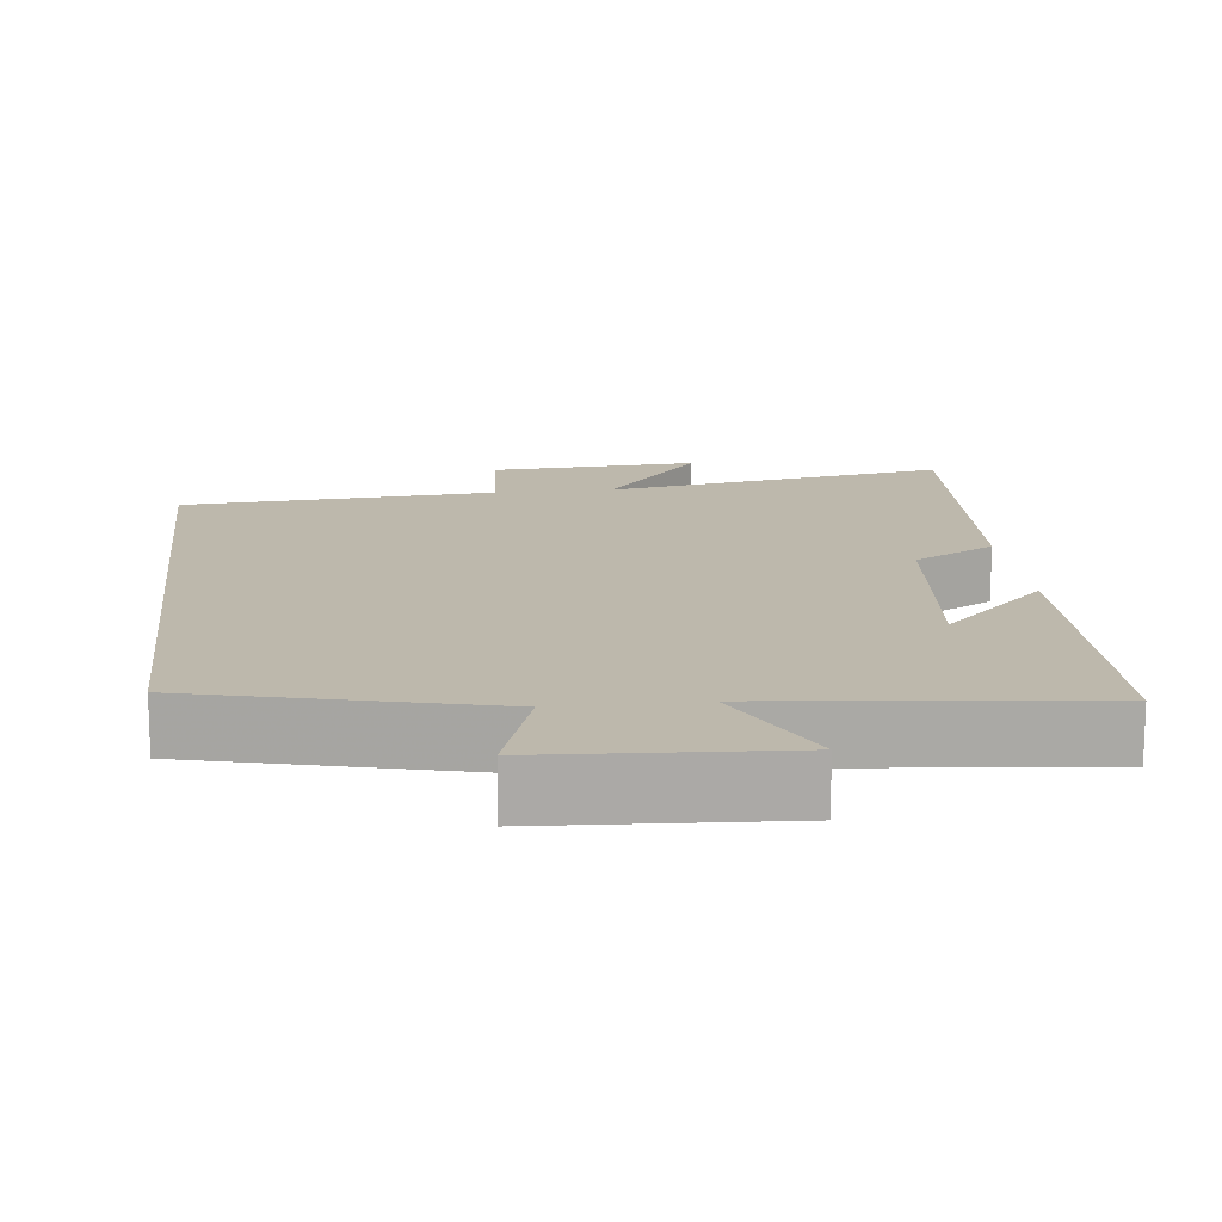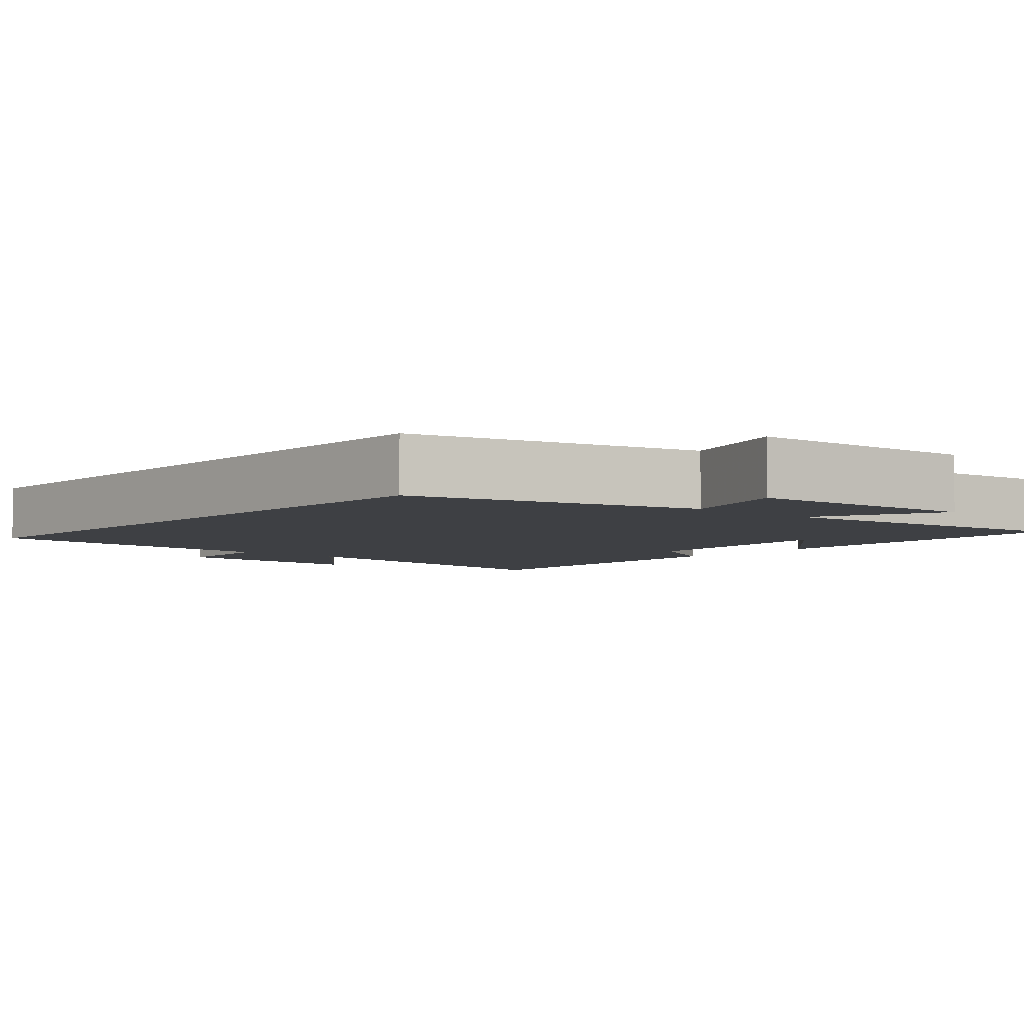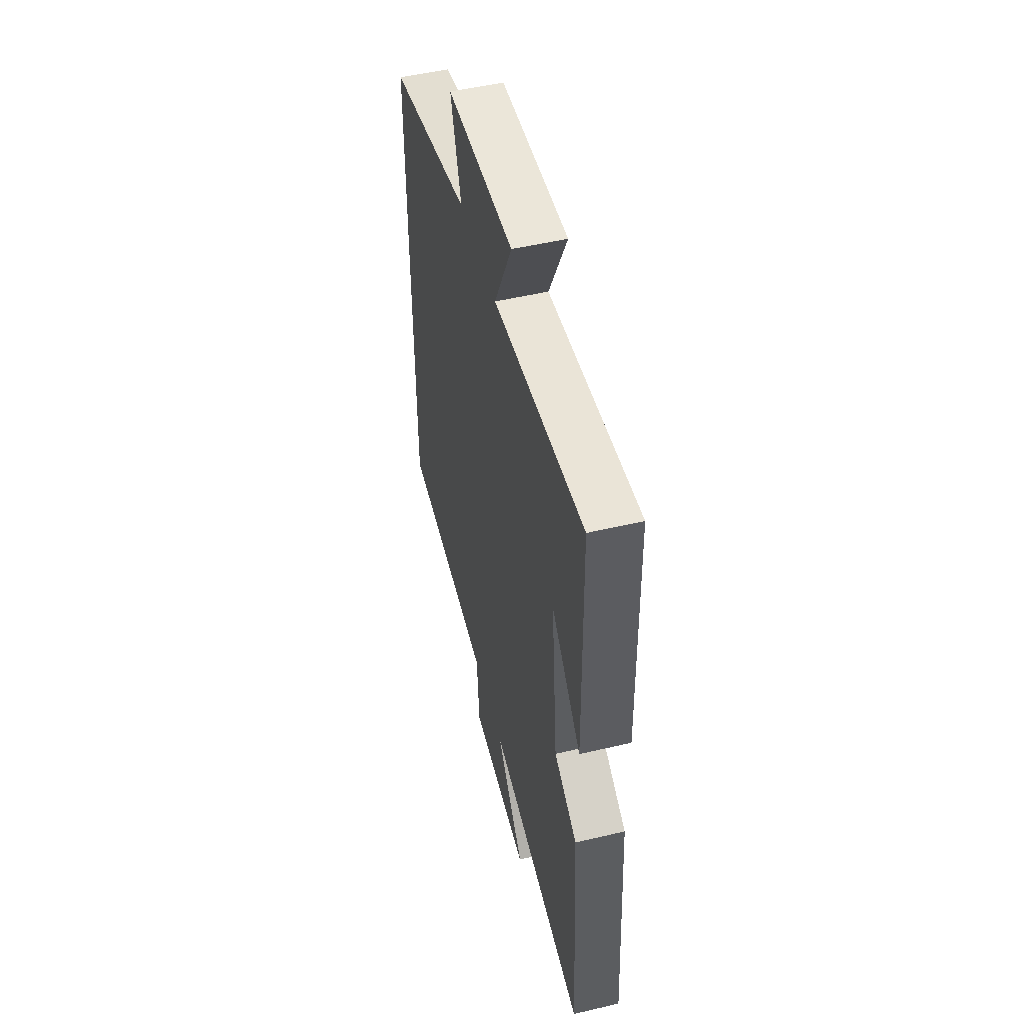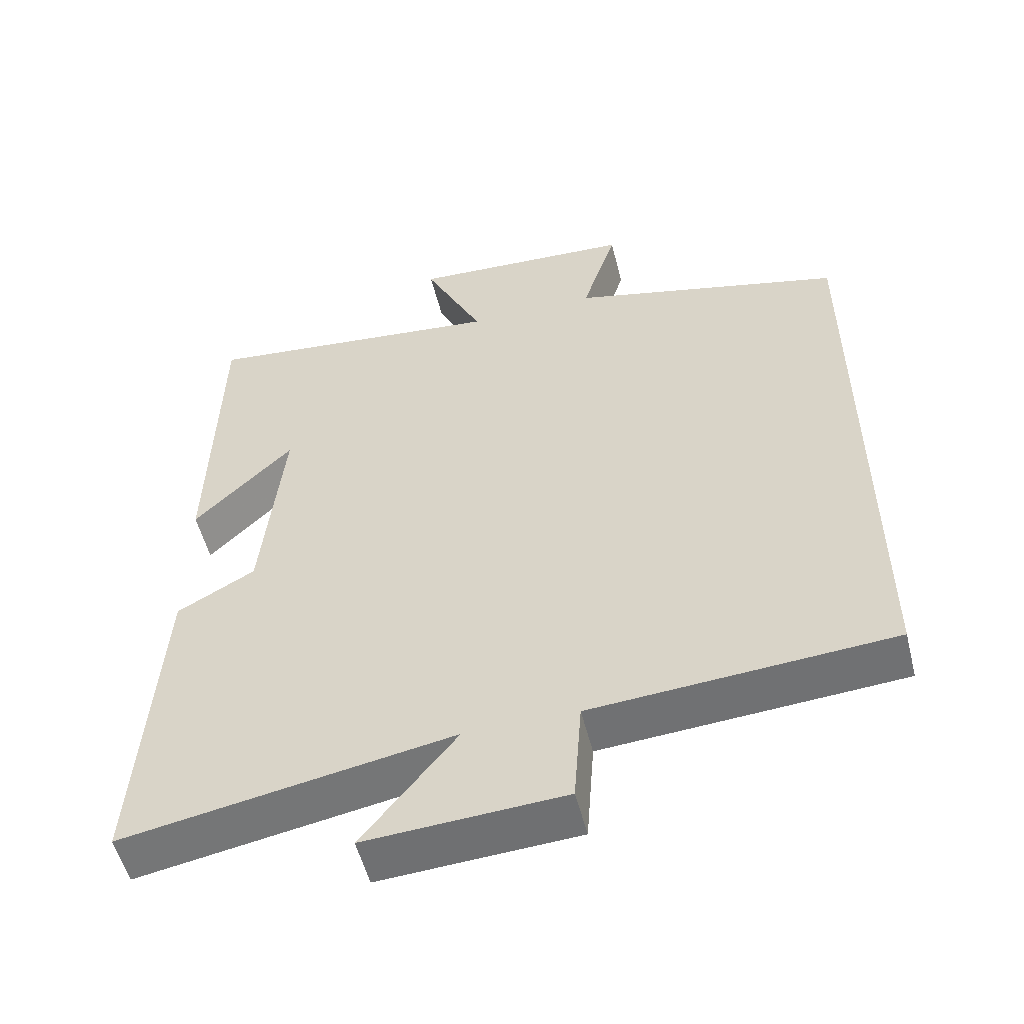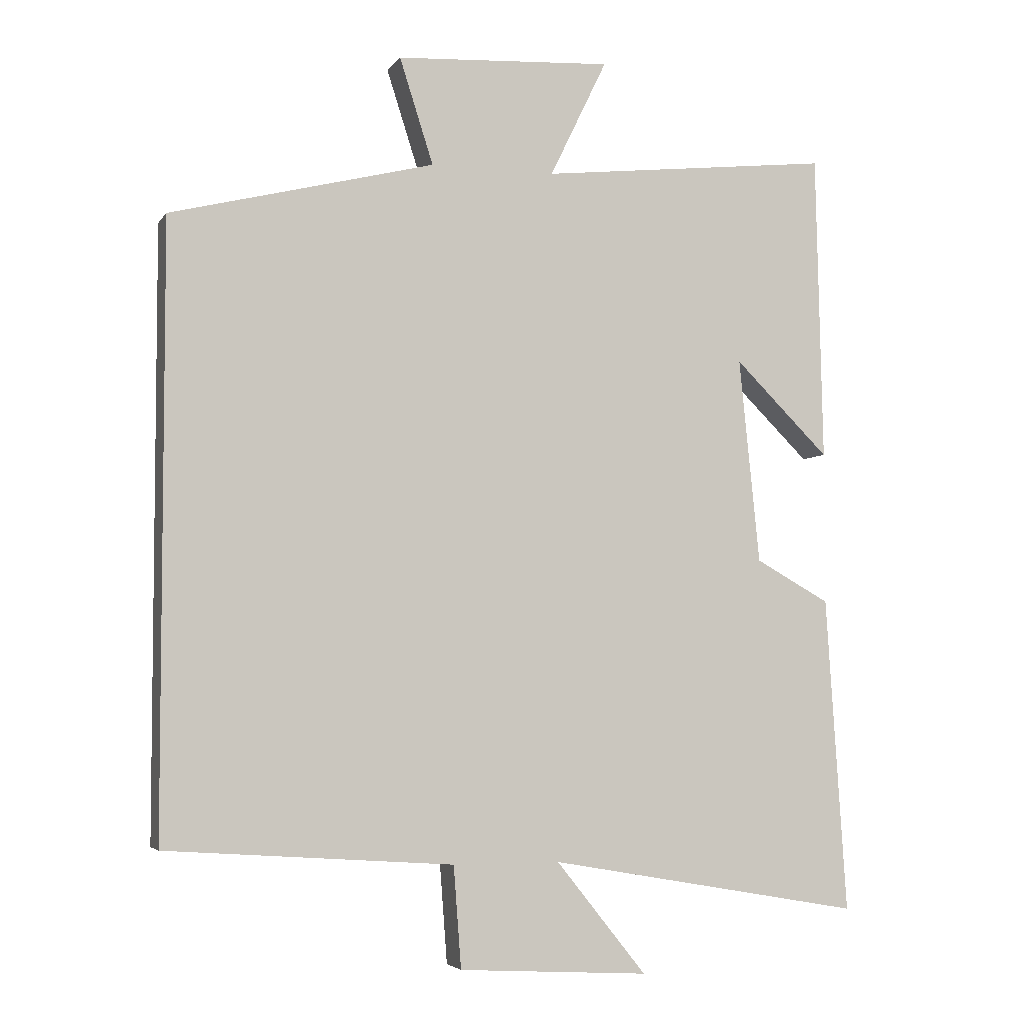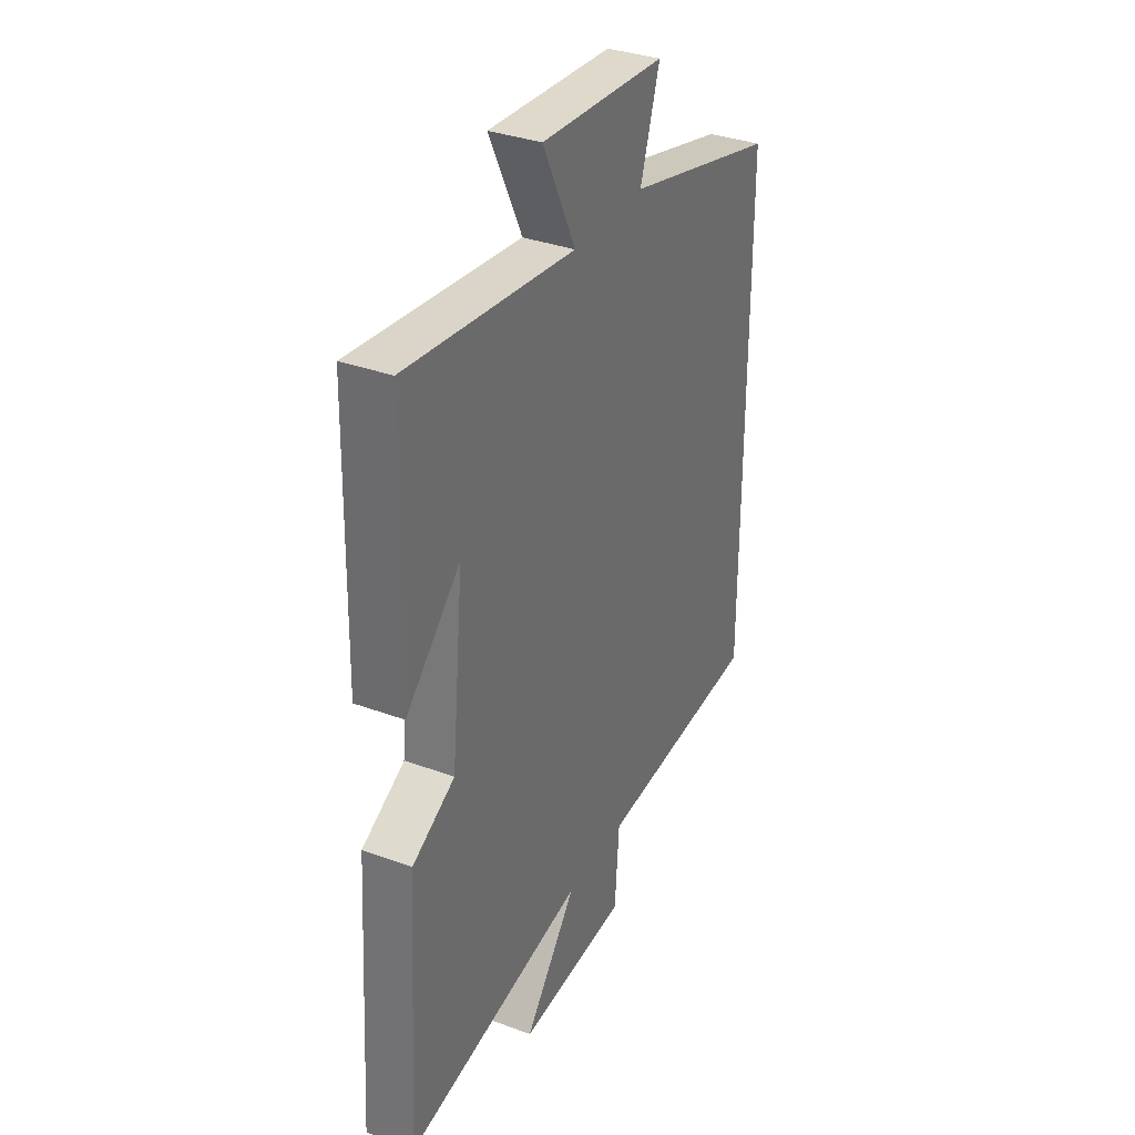
<metadata>
{"format":"obj","ext":"obj","renderer":"f3d","projection":"perspective","resolution":1024,"background":"white","views":[{"elev":14.7,"azim":-6.5,"up":"+Y"},{"elev":-4.8,"azim":-41.0,"up":"+Y"},{"elev":51.1,"azim":75.6,"up":"+Z"},{"elev":-53.8,"azim":-165.9,"up":"+Z"},{"elev":-4.5,"azim":-18.2,"up":"+Z"},{"elev":34.3,"azim":116.5,"up":"+Z"}]}
</metadata>
<code>
v 0.49 0.07 0.547
v 0.5 0.07 0.1
v 0.362 0.07 0.236
v 0.392 0.07 -0.062
v 0.5 0.07 -0.122
v 0.53 0.07 -0.58
v 0.073 0.07 -0.5
v 0.204 0.07 -0.663
v -0.072 0.07 -0.647
v -0.083 0.07 -0.5
v -0.5 0.07 -0.471
v -0.5 0.07 0.404
v -0.117 0.07 0.5
v -0.166 0.07 0.653
v 0.148 0.07 0.671
v 0.065 0.07 0.5
v 0.49 0 0.547
v 0.5 0 0.1
v 0.362 0 0.236
v 0.392 0 -0.062
v 0.5 0 -0.122
v 0.53 0 -0.58
v 0.073 0 -0.5
v 0.204 0 -0.663
v -0.072 0 -0.647
v -0.083 0 -0.5
v -0.5 0 -0.471
v -0.5 0 0.404
v -0.117 0 0.5
v -0.166 0 0.653
v 0.148 0 0.671
v 0.065 0 0.5
f 13 14 15 16
f 12 13 16
f 11 12 16
f 10 11 16
f 7 8 9 10
f 7 10 16
f 4 5 6 7
f 3 4 7 16
f 1 2 3
f 1 3 16
f 32 31 30 29
f 32 29 28
f 32 28 27
f 32 27 26
f 26 25 24 23
f 32 26 23
f 23 22 21 20
f 32 23 20 19
f 19 18 17
f 32 19 17
f 1 17 18 2
f 2 18 19 3
f 3 19 20 4
f 4 20 21 5
f 5 21 22 6
f 6 22 23 7
f 7 23 24 8
f 8 24 25 9
f 9 25 26 10
f 10 26 27 11
f 11 27 28 12
f 12 28 29 13
f 13 29 30 14
f 14 30 31 15
f 15 31 32 16
f 16 32 17 1

</code>
